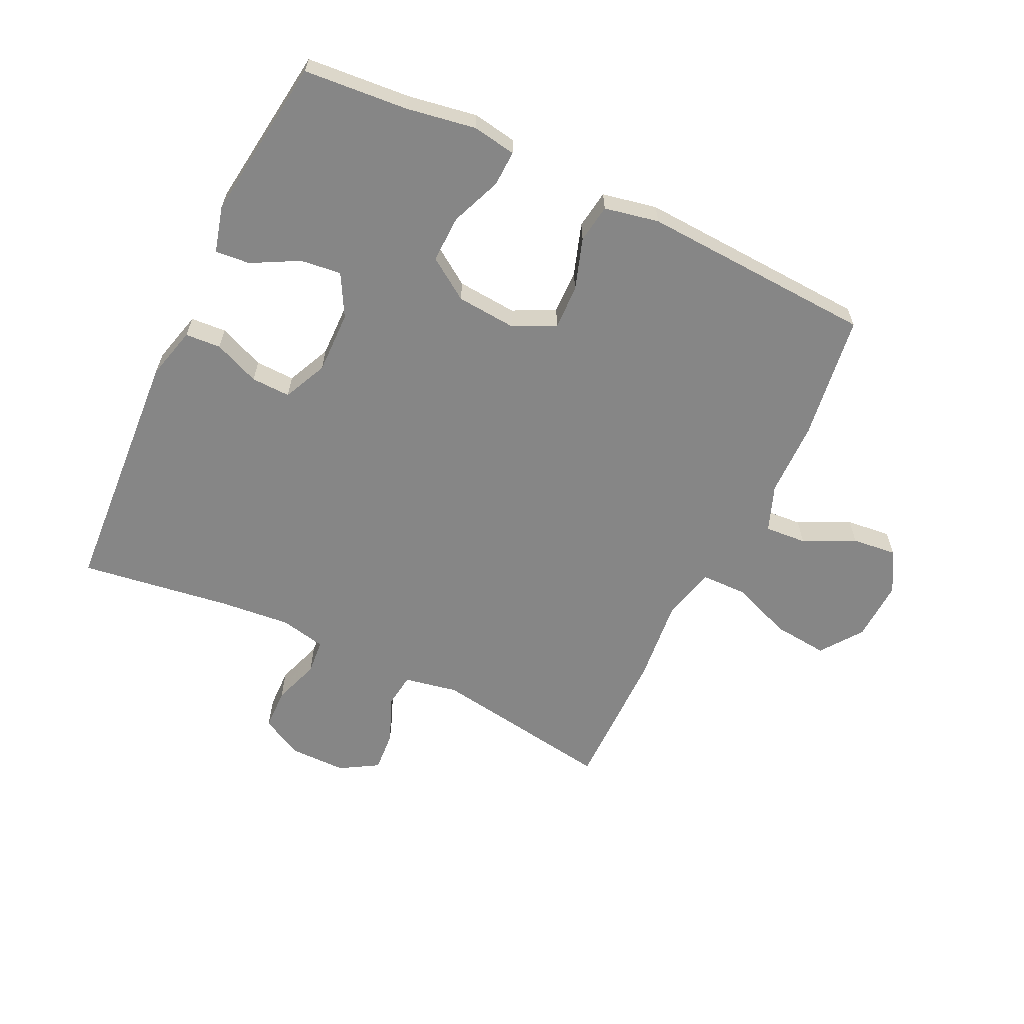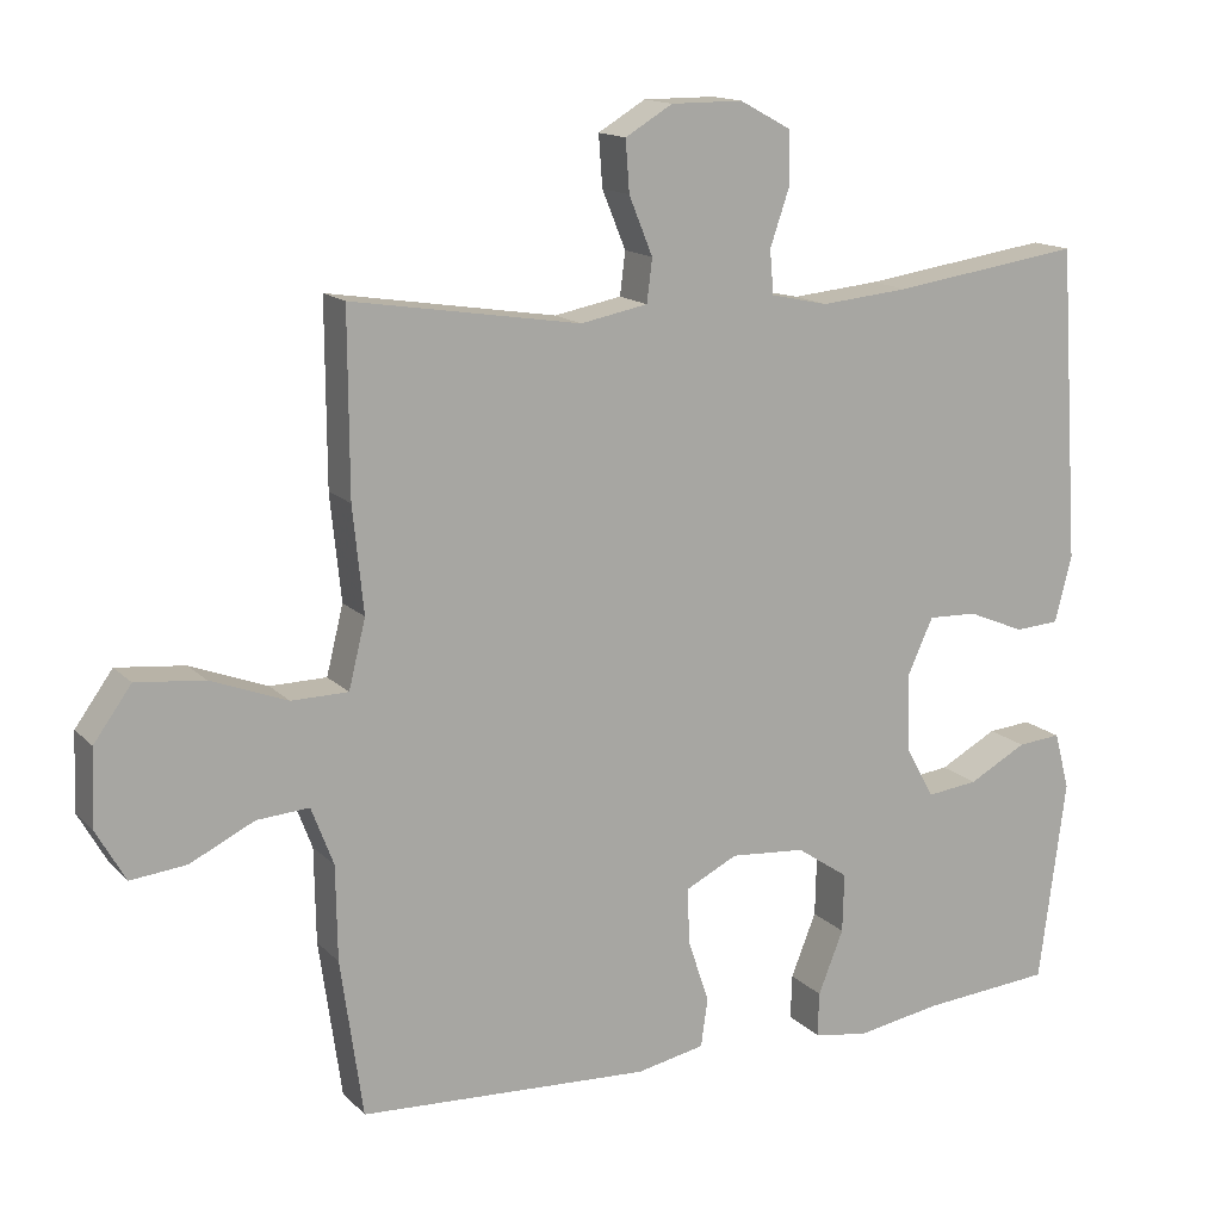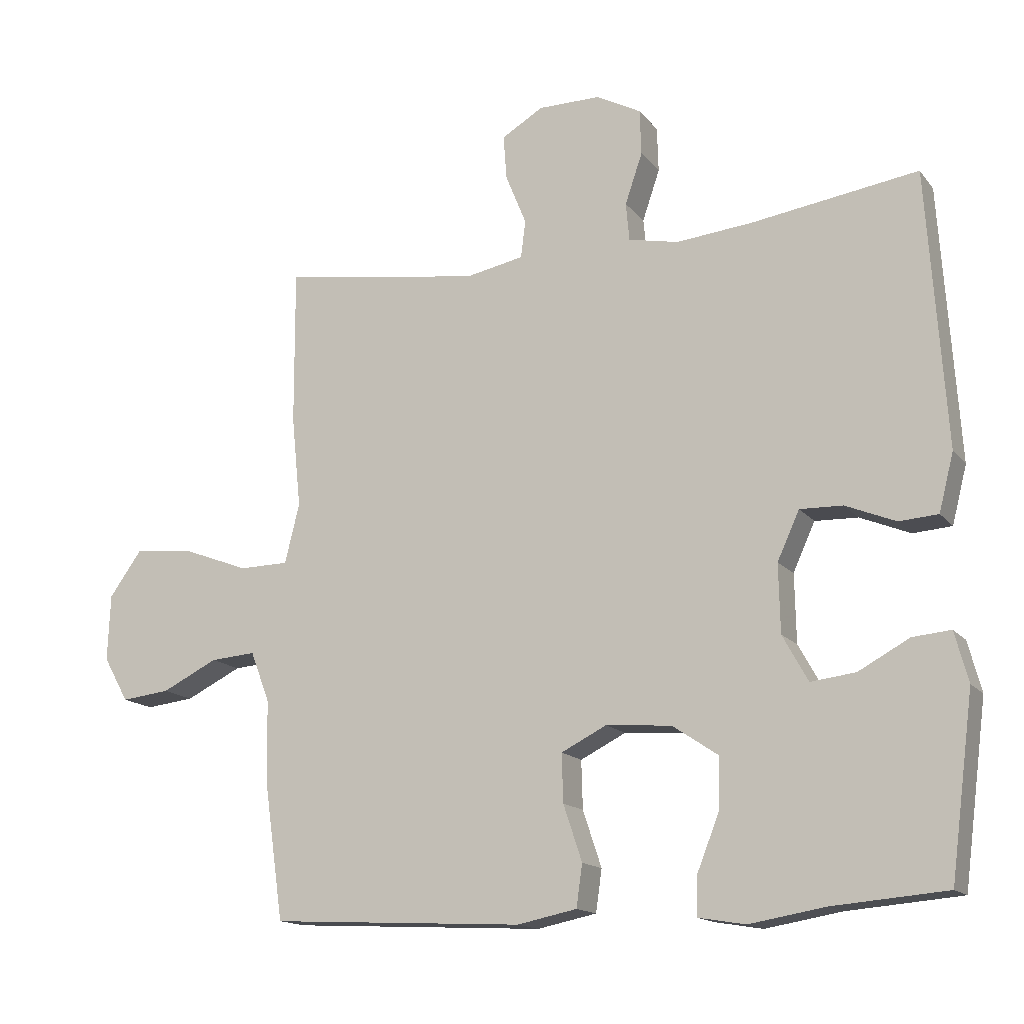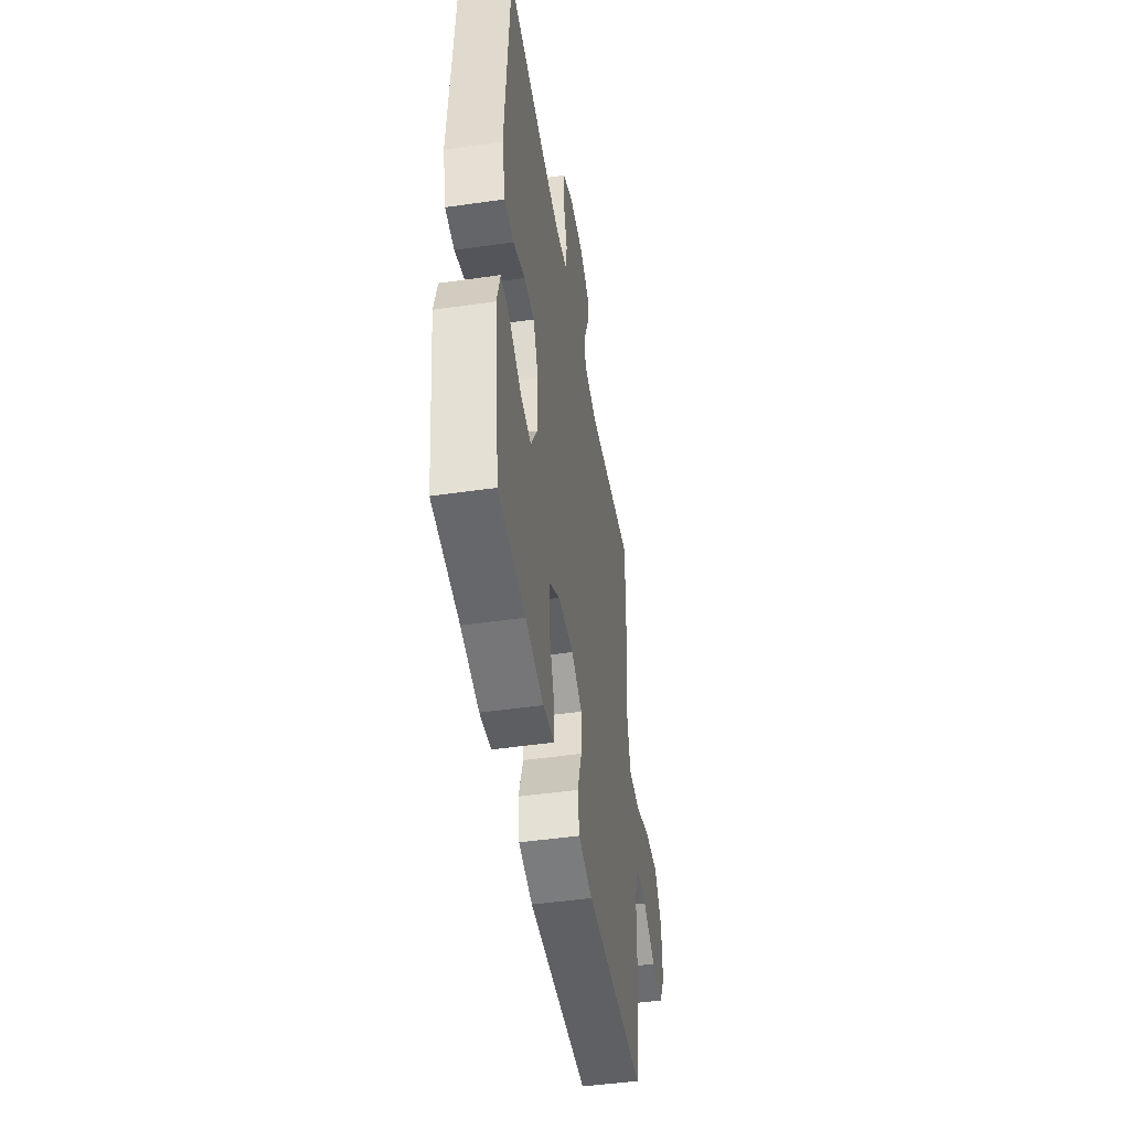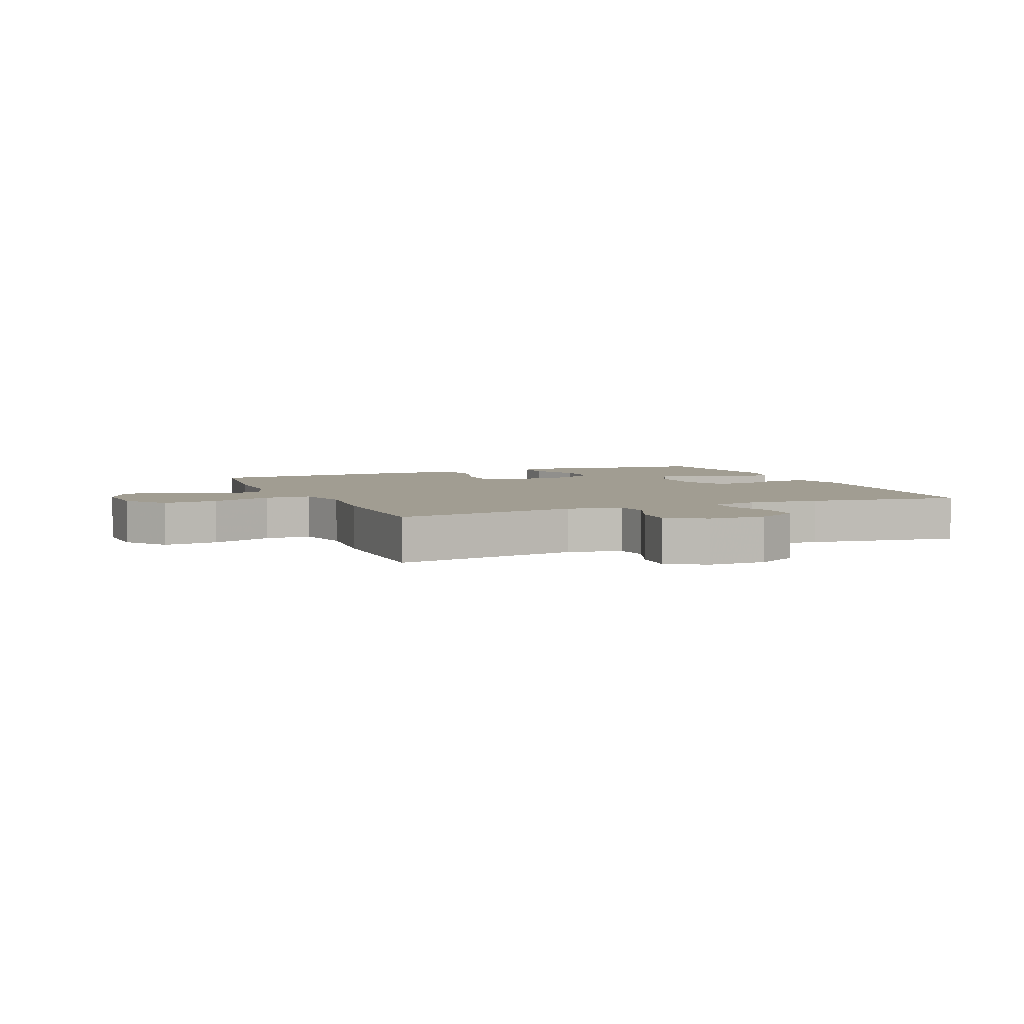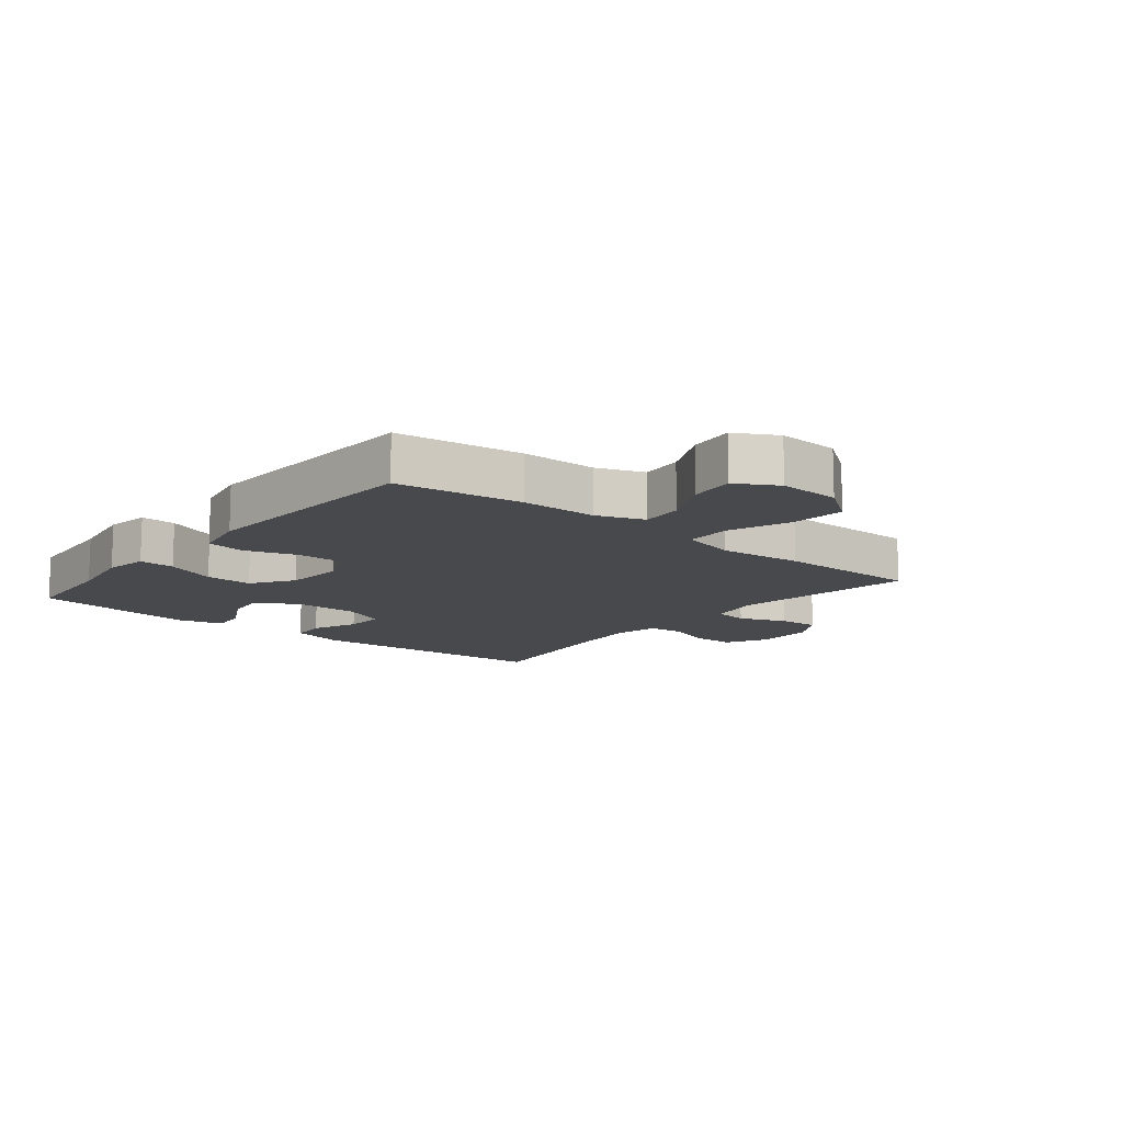
<metadata>
{"format":"obj","ext":"obj","renderer":"f3d","projection":"perspective","resolution":1024,"background":"white","views":[{"elev":-62.0,"azim":154.4,"up":"+Y"},{"elev":14.6,"azim":-27.2,"up":"+Z"},{"elev":-15.1,"azim":24.7,"up":"+Z"},{"elev":-47.6,"azim":99.2,"up":"+Z"},{"elev":4.7,"azim":-22.8,"up":"+Y"},{"elev":-12.4,"azim":-129.3,"up":"+Y"}]}
</metadata>
<code>
v -0.5 0.07 0.5
v -0.201 0.07 0.453
v -0.113 0.07 0.47
v -0.106 0.07 0.526
v -0.137 0.07 0.602
v -0.142 0.07 0.669
v -0.08 0.07 0.706
v 0.014 0.07 0.706
v 0.081 0.07 0.67
v 0.083 0.07 0.602
v 0.057 0.07 0.526
v 0.062 0.07 0.469
v 0.137 0.07 0.453
v 0.252 0.07 0.464
v 0.5 0.07 0.5
v 0.527 0.07 0.088
v 0.505 0.07 0.002
v 0.447 0.07 -0.002
v 0.372 0.07 0.029
v 0.308 0.07 0.031
v 0.275 0.07 -0.041
v 0.277 0.07 -0.143
v 0.315 0.07 -0.212
v 0.382 0.07 -0.204
v 0.458 0.07 -0.163
v 0.515 0.07 -0.158
v 0.535 0.07 -0.233
v 0.5 0.07 -0.5
v 0.33 0.07 -0.514
v 0.217 0.07 -0.533
v 0.146 0.07 -0.521
v 0.148 0.07 -0.463
v 0.181 0.07 -0.38
v 0.183 0.07 -0.303
v 0.115 0.07 -0.257
v 0.017 0.07 -0.249
v -0.051 0.07 -0.283
v -0.049 0.07 -0.355
v -0.021 0.07 -0.439
v -0.03 0.07 -0.502
v -0.119 0.07 -0.52
v -0.5 0.07 -0.5
v -0.529 0.07 -0.295
v -0.531 0.07 -0.172
v -0.56 0.07 -0.096
v -0.628 0.07 -0.101
v -0.712 0.07 -0.142
v -0.785 0.07 -0.15
v -0.823 0.07 -0.083
v -0.819 0.07 0.017
v -0.77 0.07 0.085
v -0.681 0.07 0.076
v -0.581 0.07 0.038
v -0.507 0.07 0.039
v -0.485 0.07 0.128
v -0.499 0.07 0.265
v -0.5 0 0.5
v -0.201 0 0.453
v -0.113 0 0.47
v -0.106 0 0.526
v -0.137 0 0.602
v -0.142 0 0.669
v -0.08 0 0.706
v 0.014 0 0.706
v 0.081 0 0.67
v 0.083 0 0.602
v 0.057 0 0.526
v 0.062 0 0.469
v 0.137 0 0.453
v 0.252 0 0.464
v 0.5 0 0.5
v 0.527 0 0.088
v 0.505 0 0.002
v 0.447 0 -0.002
v 0.372 0 0.029
v 0.308 0 0.031
v 0.275 0 -0.041
v 0.277 0 -0.143
v 0.315 0 -0.212
v 0.382 0 -0.204
v 0.458 0 -0.163
v 0.515 0 -0.158
v 0.535 0 -0.233
v 0.5 0 -0.5
v 0.33 0 -0.514
v 0.217 0 -0.533
v 0.146 0 -0.521
v 0.148 0 -0.463
v 0.181 0 -0.38
v 0.183 0 -0.303
v 0.115 0 -0.257
v 0.017 0 -0.249
v -0.051 0 -0.283
v -0.049 0 -0.355
v -0.021 0 -0.439
v -0.03 0 -0.502
v -0.119 0 -0.52
v -0.5 0 -0.5
v -0.529 0 -0.295
v -0.531 0 -0.172
v -0.56 0 -0.096
v -0.628 0 -0.101
v -0.712 0 -0.142
v -0.785 0 -0.15
v -0.823 0 -0.083
v -0.819 0 0.017
v -0.77 0 0.085
v -0.681 0 0.076
v -0.581 0 0.038
v -0.507 0 0.039
v -0.485 0 0.128
v -0.499 0 0.265
f 55 56 1 2
f 54 55 2 3
f 51 52 53
f 50 51 53
f 49 50 53
f 48 49 53
f 47 48 53
f 46 47 53
f 45 46 53 54
f 44 45 54 3
f 42 43 44
f 41 42 44
f 40 41 44
f 39 40 44
f 38 39 44
f 37 38 44 3
f 31 32 33
f 30 31 33
f 29 30 33
f 28 29 33
f 27 28 33
f 26 27 33
f 25 26 33
f 24 25 33
f 23 24 33 34
f 22 23 34 35
f 17 18 19
f 16 17 19
f 15 16 19
f 14 15 19
f 13 14 19 20
f 12 13 20 21
f 9 10 11
f 8 9 11
f 7 8 11
f 6 7 11
f 5 6 11
f 4 5 11
f 4 11 12
f 3 4 12
f 37 3 12
f 36 37 12
f 22 35 36
f 21 22 36
f 12 21 36
f 58 57 112 111
f 59 58 111 110
f 109 108 107
f 109 107 106
f 109 106 105
f 109 105 104
f 109 104 103
f 109 103 102
f 110 109 102 101
f 59 110 101 100
f 100 99 98
f 100 98 97
f 100 97 96
f 100 96 95
f 100 95 94
f 59 100 94 93
f 89 88 87
f 89 87 86
f 89 86 85
f 89 85 84
f 89 84 83
f 89 83 82
f 89 82 81
f 89 81 80
f 90 89 80 79
f 91 90 79 78
f 75 74 73
f 75 73 72
f 75 72 71
f 75 71 70
f 76 75 70 69
f 77 76 69 68
f 67 66 65
f 67 65 64
f 67 64 63
f 67 63 62
f 67 62 61
f 67 61 60
f 68 67 60
f 68 60 59
f 68 59 93
f 68 93 92
f 92 91 78
f 92 78 77
f 92 77 68
f 1 57 58 2
f 2 58 59 3
f 3 59 60 4
f 4 60 61 5
f 5 61 62 6
f 6 62 63 7
f 7 63 64 8
f 8 64 65 9
f 9 65 66 10
f 10 66 67 11
f 11 67 68 12
f 12 68 69 13
f 13 69 70 14
f 14 70 71 15
f 15 71 72 16
f 16 72 73 17
f 17 73 74 18
f 18 74 75 19
f 19 75 76 20
f 20 76 77 21
f 21 77 78 22
f 22 78 79 23
f 23 79 80 24
f 24 80 81 25
f 25 81 82 26
f 26 82 83 27
f 27 83 84 28
f 28 84 85 29
f 29 85 86 30
f 30 86 87 31
f 31 87 88 32
f 32 88 89 33
f 33 89 90 34
f 34 90 91 35
f 35 91 92 36
f 36 92 93 37
f 37 93 94 38
f 38 94 95 39
f 39 95 96 40
f 40 96 97 41
f 41 97 98 42
f 42 98 99 43
f 43 99 100 44
f 44 100 101 45
f 45 101 102 46
f 46 102 103 47
f 47 103 104 48
f 48 104 105 49
f 49 105 106 50
f 50 106 107 51
f 51 107 108 52
f 52 108 109 53
f 53 109 110 54
f 54 110 111 55
f 55 111 112 56
f 56 112 57 1

</code>
